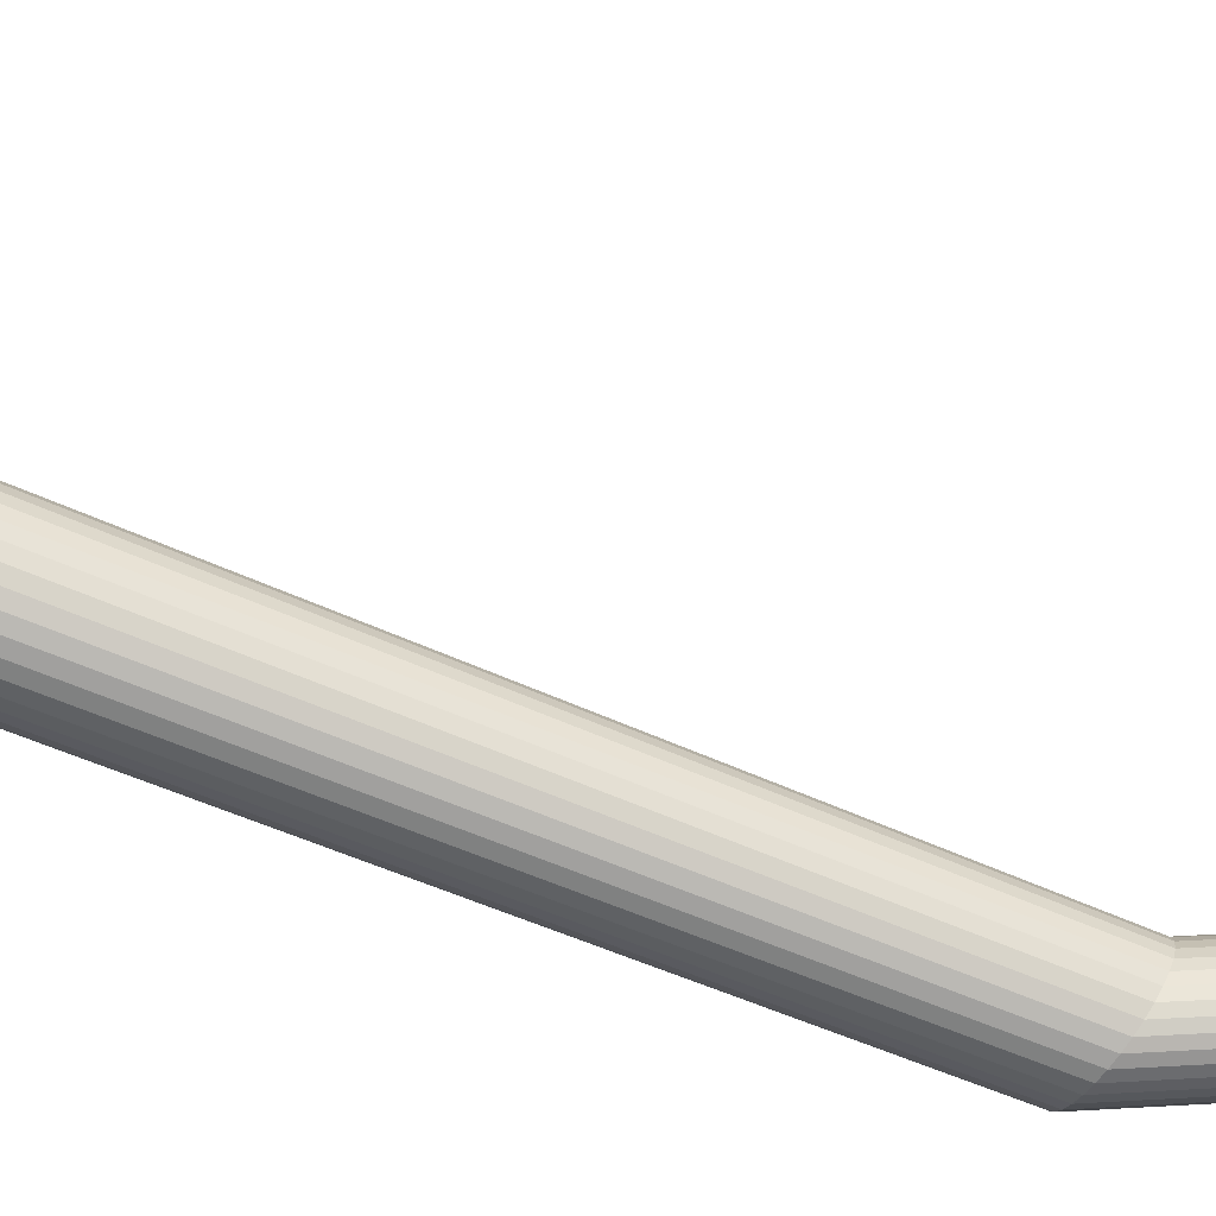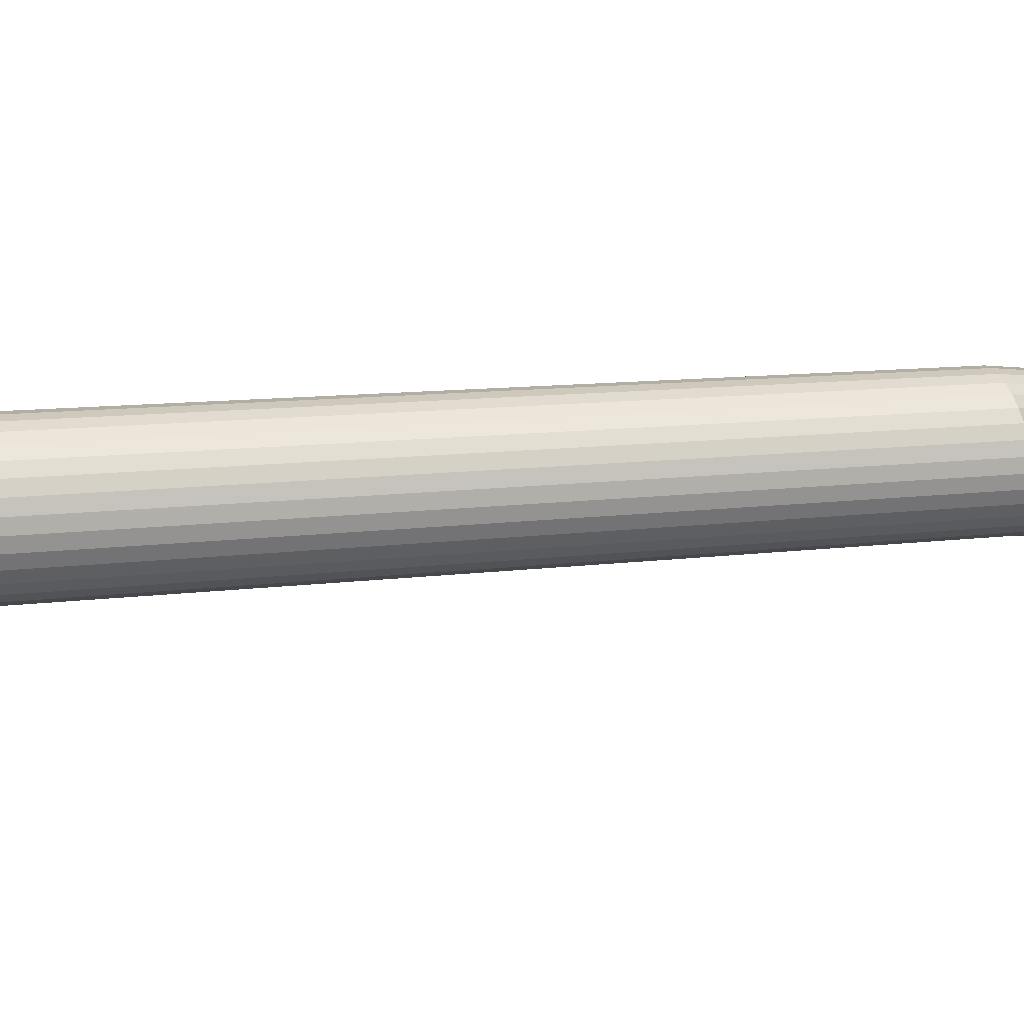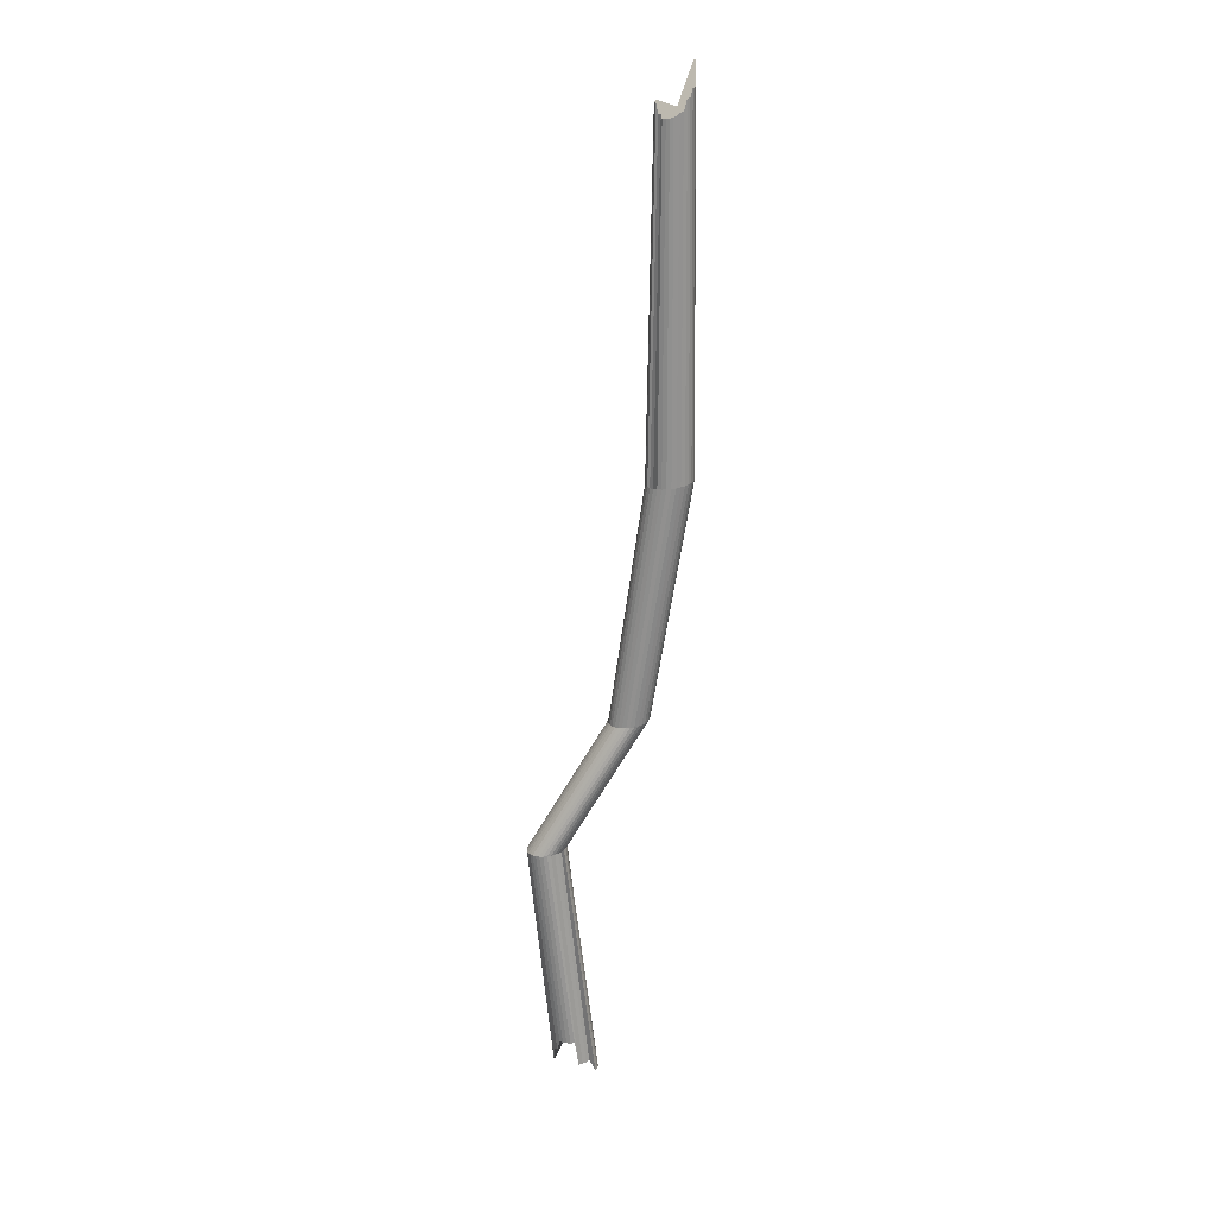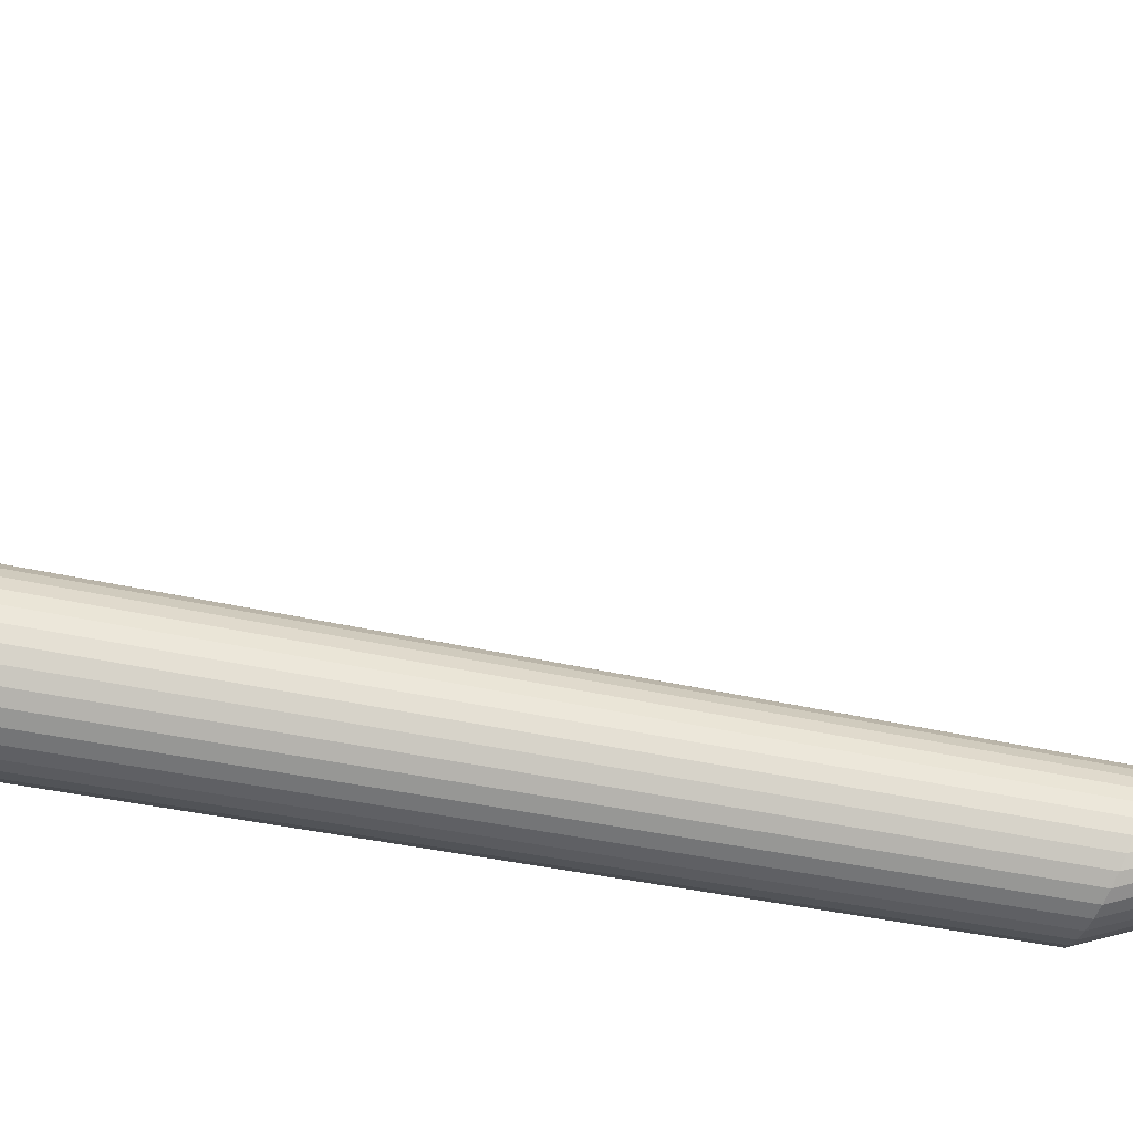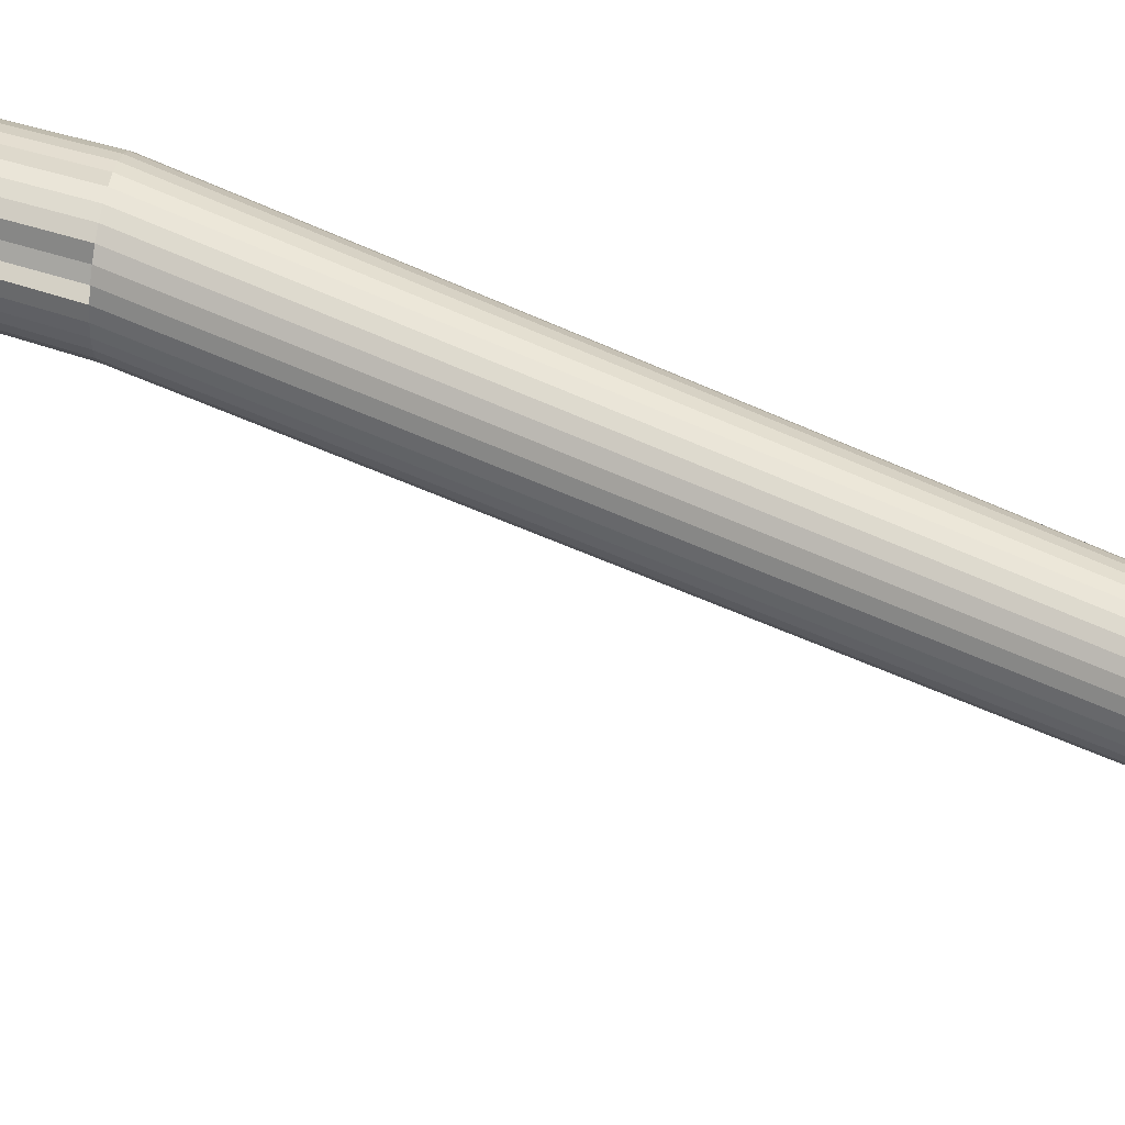
<metadata>
{"format":"obj","ext":"obj","renderer":"f3d","projection":"perspective","resolution":1024,"background":"white","views":[{"elev":-77.1,"azim":-119.8,"up":"+Z"},{"elev":29.2,"azim":-104.7,"up":"+Z"},{"elev":24.3,"azim":-1.6,"up":"+Y"},{"elev":-73.4,"azim":-108.5,"up":"+Z"},{"elev":52.6,"azim":-71.2,"up":"+Z"}]}
</metadata>
<code>
o Stick_Cylinder
v -0.284 -2.48 -0.06428
v -0.4358 -1.202 -0.1156
v -0.2592 -2.477 -0.06221
v -0.4124 -1.199 -0.1136
v -0.232 -2.471 -0.06286
v -0.3899 -1.196 -0.1071
v -0.2131 -2.471 -0.04381
v -0.3691 -1.193 -0.09627
v -0.1754 -2.616 -0.0715
v -0.3508 -1.19 -0.08156
v -0.1523 -2.627 -0.01833
v -0.3357 -1.188 -0.06353
v -0.1657 -2.63 0.01287
v -0.3244 -1.185 -0.04287
v -0.1583 -2.628 0.03676
v -0.3174 -1.184 -0.02037
v -0.1556 -2.627 0.06167
v -0.3148 -1.182 0.003106
v -0.1384 -2.653 0.1684
v -0.3169 -1.181 0.02665
v -0.1454 -2.653 0.1925
v -0.3235 -1.181 0.04936
v -0.1569 -2.653 0.2148
v -0.3344 -1.181 0.07036
v -0.1919 -2.627 0.1527
v -0.3491 -1.182 0.08885
v -0.2111 -2.628 0.1689
v -0.3671 -1.184 0.1041
v -0.2329 -2.631 0.1811
v -0.3877 -1.186 0.1156
v -0.2567 -2.633 0.1887
v -0.4101 -1.188 0.1228
v -0.2815 -2.468 0.1915
v -0.4334 -1.191 0.1254
v -0.3063 -2.471 0.1895
v -0.4568 -1.193 0.1235
v -0.3302 -2.475 0.1826
v -0.4794 -1.196 0.117
v -0.3523 -2.478 0.1711
v -0.5002 -1.199 0.1062
v -0.3718 -2.481 0.1555
v -0.5185 -1.202 0.09146
v -0.3878 -2.549 0.1363
v -0.5336 -1.205 0.07343
v -0.3997 -2.552 0.1144
v -0.5448 -1.207 0.05276
v -0.4072 -2.664 0.0905
v -0.5519 -1.209 0.03026
v -0.4099 -2.665 0.06558
v -0.5544 -1.21 0.006788
v -0.4077 -2.556 0.04059
v -0.5523 -1.211 -0.01676
v -0.4007 -2.556 0.01648
v -0.5458 -1.212 -0.03947
v -0.3892 -2.49 -0.005811
v -0.5349 -1.211 -0.06047
v -0.3735 -2.489 -0.02544
v -0.5202 -1.21 -0.07896
v -0.3544 -2.488 -0.04164
v -0.5022 -1.209 -0.09422
v -0.3326 -2.486 -0.0538
v -0.4816 -1.207 -0.1057
v -0.3088 -2.483 -0.06145
v -0.4592 -1.205 -0.1129
v 0.07441 -0.401 -0.2005
v 0.0506 -0.4039 -0.2025
v 0.09735 -0.398 -0.1939
v 0.1185 -0.3949 -0.1829
v 0.1372 -0.392 -0.1679
v 0.1525 -0.3894 -0.1496
v 0.164 -0.387 -0.1285
v 0.1712 -0.3851 -0.1056
v 0.1737 -0.3837 -0.08173
v 0.1716 -0.3829 -0.05776
v 0.1649 -0.3826 -0.03465
v 0.1538 -0.383 -0.01327
v 0.1389 -0.3839 0.005545
v 0.1205 -0.3853 0.02108
v 0.09957 -0.3873 0.03274
v 0.07677 -0.3897 0.04007
v 0.05301 -0.3924 0.04279
v 0.0292 -0.3953 0.0408
v 0.006256 -0.3983 0.03417
v -0.01494 -0.4013 0.02316
v -0.03356 -0.4042 0.008195
v -0.04891 -0.4069 -0.01016
v -0.06038 -0.4092 -0.03119
v -0.06755 -0.4111 -0.05409
v -0.07012 -0.4125 -0.07798
v -0.06802 -0.4134 -0.1019
v -0.0613 -0.4137 -0.1251
v -0.05024 -0.4133 -0.1464
v -0.03526 -0.4124 -0.1653
v -0.01694 -0.4109 -0.1808
v 0.004033 -0.409 -0.1924
v 0.02684 -0.4066 -0.1998
v 0.2959 1.066 -0.2244
v 0.269 1.062 -0.2267
v 0.3217 1.069 -0.2169
v 0.3456 1.072 -0.2045
v 0.3666 1.076 -0.1876
v 0.384 1.079 -0.1669
v 0.3969 1.081 -0.1432
v 0.405 1.084 -0.1174
v 0.4079 1.085 -0.09044
v 0.4055 1.086 -0.06341
v 0.3979 1.086 -0.03734
v 0.3855 1.086 -0.01323
v 0.3686 1.085 0.007996
v 0.3479 1.083 0.02552
v 0.3242 1.081 0.03867
v 0.2985 1.078 0.04694
v 0.2717 1.075 0.05001
v 0.2449 1.072 0.04776
v 0.219 1.069 0.04029
v 0.1951 1.065 0.02787
v 0.1741 1.062 0.01098
v 0.1568 1.059 -0.009714
v 0.1438 1.056 -0.03343
v 0.1358 1.054 -0.05926
v 0.1328 1.053 -0.08621
v 0.1352 1.052 -0.1132
v 0.1428 1.051 -0.1393
v 0.1553 1.052 -0.1634
v 0.1722 1.053 -0.1846
v 0.1928 1.054 -0.2022
v 0.2165 1.057 -0.2153
v 0.2422 1.059 -0.2236
v 0.2899 3.097 -0.1927
v 0.2693 3.094 -0.1945
v 0.3098 3.165 -0.187
v 0.3281 3.21 -0.1775
v 0.3442 3.212 -0.1645
v 0.3575 3.215 -0.1486
v 0.3674 3.349 -0.1304
v 0.3736 3.351 -0.1106
v 0.3759 3.352 -0.08995
v 0.3741 3.22 -0.06921
v 0.3682 3.221 -0.04921
v 0.3587 3.22 -0.03071
v 0.3457 3.177 -0.01442
v 0.3298 3.176 -0.000978
v 0.3117 3.109 0.009111
v 0.292 3.107 0.01545
v 0.2597 3.084 0.03672
v 0.2391 3.082 0.035
v 0.2192 3.079 0.02926
v 0.2009 3.077 0.01974
v 0.1965 3.094 -0.01213
v 0.1832 3.092 -0.02801
v 0.171 3.151 -0.01565
v 0.1648 3.149 -0.03547
v 0.1626 3.148 -0.05614
v 0.1644 3.147 -0.07688
v 0.1703 3.147 -0.09688
v 0.1798 3.147 -0.1154
v 0.195 3.087 -0.1622
v 0.2109 3.088 -0.1757
v 0.2311 3.03 -0.2159
v 0.2509 3.032 -0.2222
f 1 2 4 3
f 3 4 6 5
f 5 6 8 7
f 7 8 10 9
f 9 10 12 11
f 11 12 14 13
f 13 14 16 15
f 15 16 18 17
f 17 18 20 19
f 19 20 22 21
f 21 22 24 23
f 23 24 26 25
f 25 26 28 27
f 27 28 30 29
f 29 30 32 31
f 31 32 34 33
f 33 34 36 35
f 35 36 38 37
f 37 38 40 39
f 39 40 42 41
f 41 42 44 43
f 43 44 46 45
f 45 46 48 47
f 47 48 50 49
f 49 50 52 51
f 51 52 54 53
f 53 54 56 55
f 55 56 58 57
f 57 58 60 59
f 59 60 62 61
f 64 62 95 96
f 61 62 64 63
f 63 64 2 1
f 1 3 5 7 9 11 13 15 17 19 21 23 25 27 29 31 33 35 37 39 41 43 45 47 49 51 53 55 57 59 61 63
f 89 88 120 121
f 20 18 73 74
f 38 36 82 83
f 56 54 91 92
f 12 10 69 70
f 30 28 78 79
f 48 46 87 88
f 4 2 66 65
f 2 64 96 66
f 22 20 74 75
f 40 38 83 84
f 58 56 92 93
f 14 12 70 71
f 32 30 79 80
f 50 48 88 89
f 6 4 65 67
f 24 22 75 76
f 42 40 84 85
f 60 58 93 94
f 16 14 71 72
f 34 32 80 81
f 52 50 89 90
f 8 6 67 68
f 26 24 76 77
f 44 42 85 86
f 62 60 94 95
f 18 16 72 73
f 36 34 81 82
f 54 52 90 91
f 10 8 68 69
f 28 26 77 78
f 46 44 86 87
f 124 123 155 156
f 76 75 107 108
f 90 89 121 122
f 77 76 108 109
f 91 90 122 123
f 78 77 109 110
f 92 91 123 124
f 79 78 110 111
f 65 66 98 97
f 93 92 124 125
f 80 79 111 112
f 67 65 97 99
f 94 93 125 126
f 81 80 112 113
f 68 67 99 100
f 95 94 126 127
f 82 81 113 114
f 69 68 100 101
f 96 95 127 128
f 83 82 114 115
f 70 69 101 102
f 66 96 128 98
f 84 83 115 116
f 71 70 102 103
f 85 84 116 117
f 72 71 103 104
f 86 85 117 118
f 73 72 104 105
f 87 86 118 119
f 74 73 105 106
f 88 87 119 120
f 75 74 106 107
f 129 130 160 159 158 157 156 155 154 153 152 151 150 149 148 147 146 145 144 143 142 141 140 139 138 137 136 135 134 133 132 131
f 111 110 142 143
f 97 98 130 129
f 125 124 156 157
f 112 111 143 144
f 99 97 129 131
f 126 125 157 158
f 113 112 144 145
f 100 99 131 132
f 127 126 158 159
f 114 113 145 146
f 101 100 132 133
f 128 127 159 160
f 115 114 146 147
f 102 101 133 134
f 98 128 160 130
f 116 115 147 148
f 103 102 134 135
f 117 116 148 149
f 104 103 135 136
f 118 117 149 150
f 105 104 136 137
f 119 118 150 151
f 106 105 137 138
f 120 119 151 152
f 107 106 138 139
f 121 120 152 153
f 108 107 139 140
f 122 121 153 154
f 109 108 140 141
f 123 122 154 155
f 110 109 141 142

</code>
